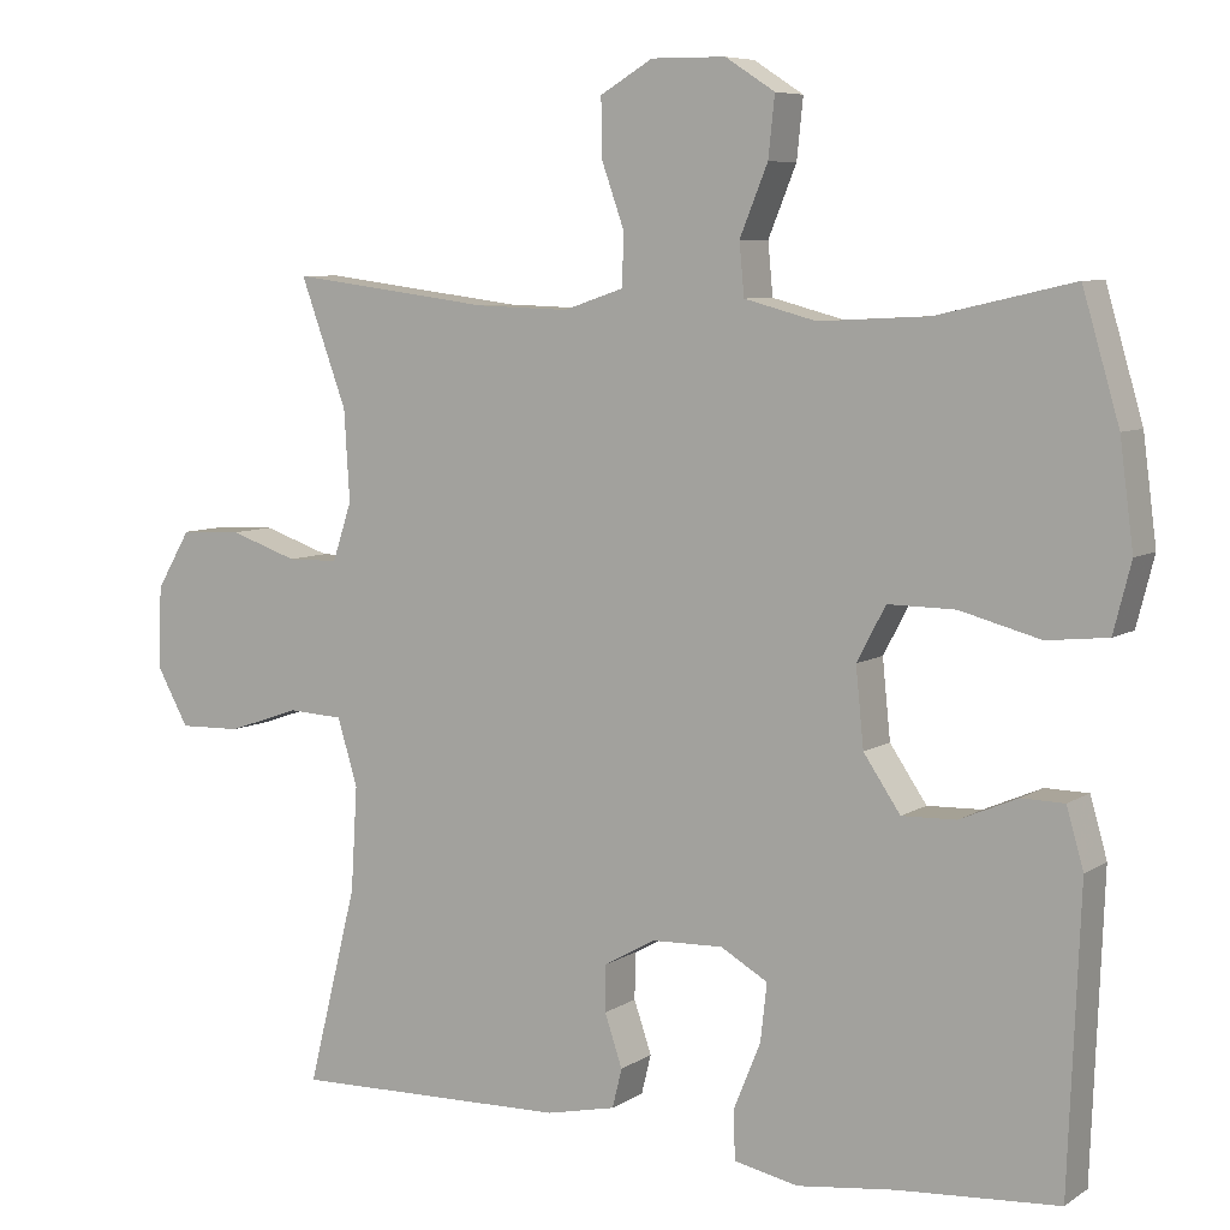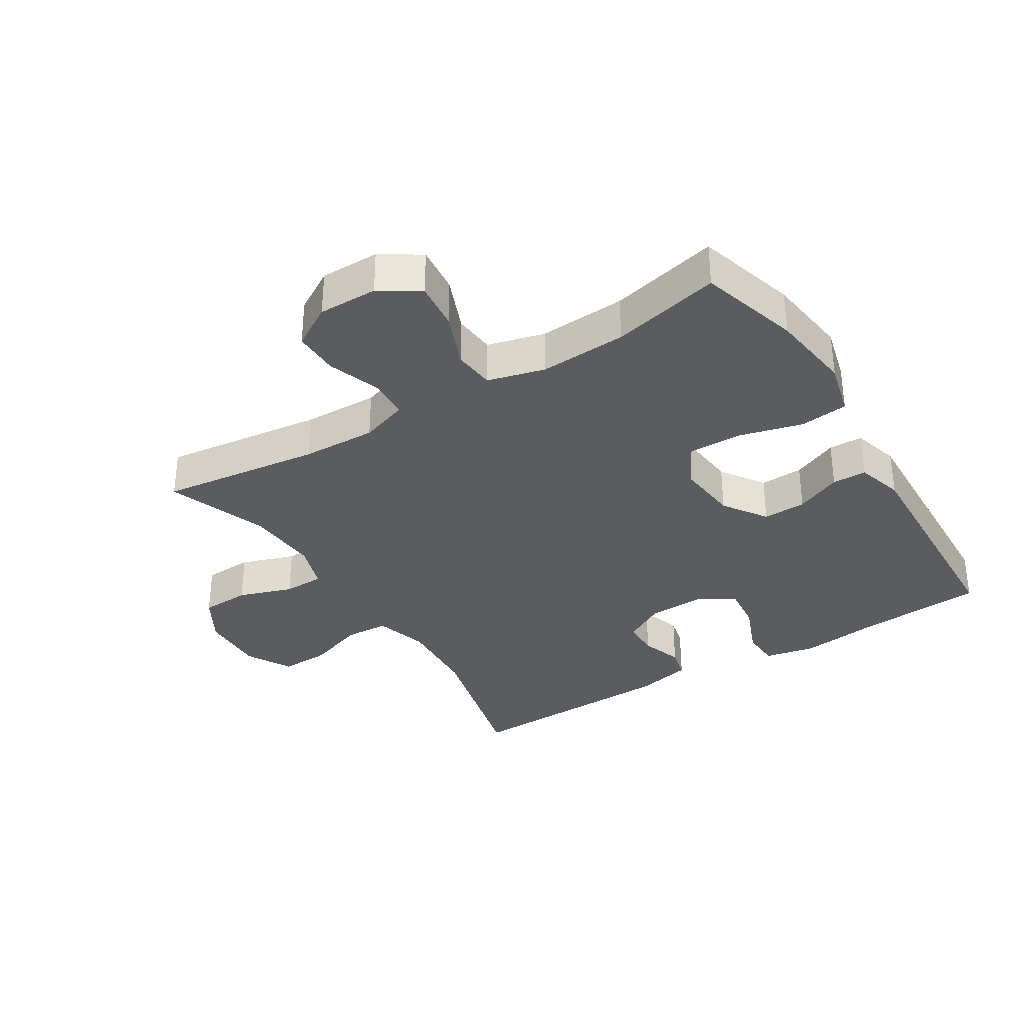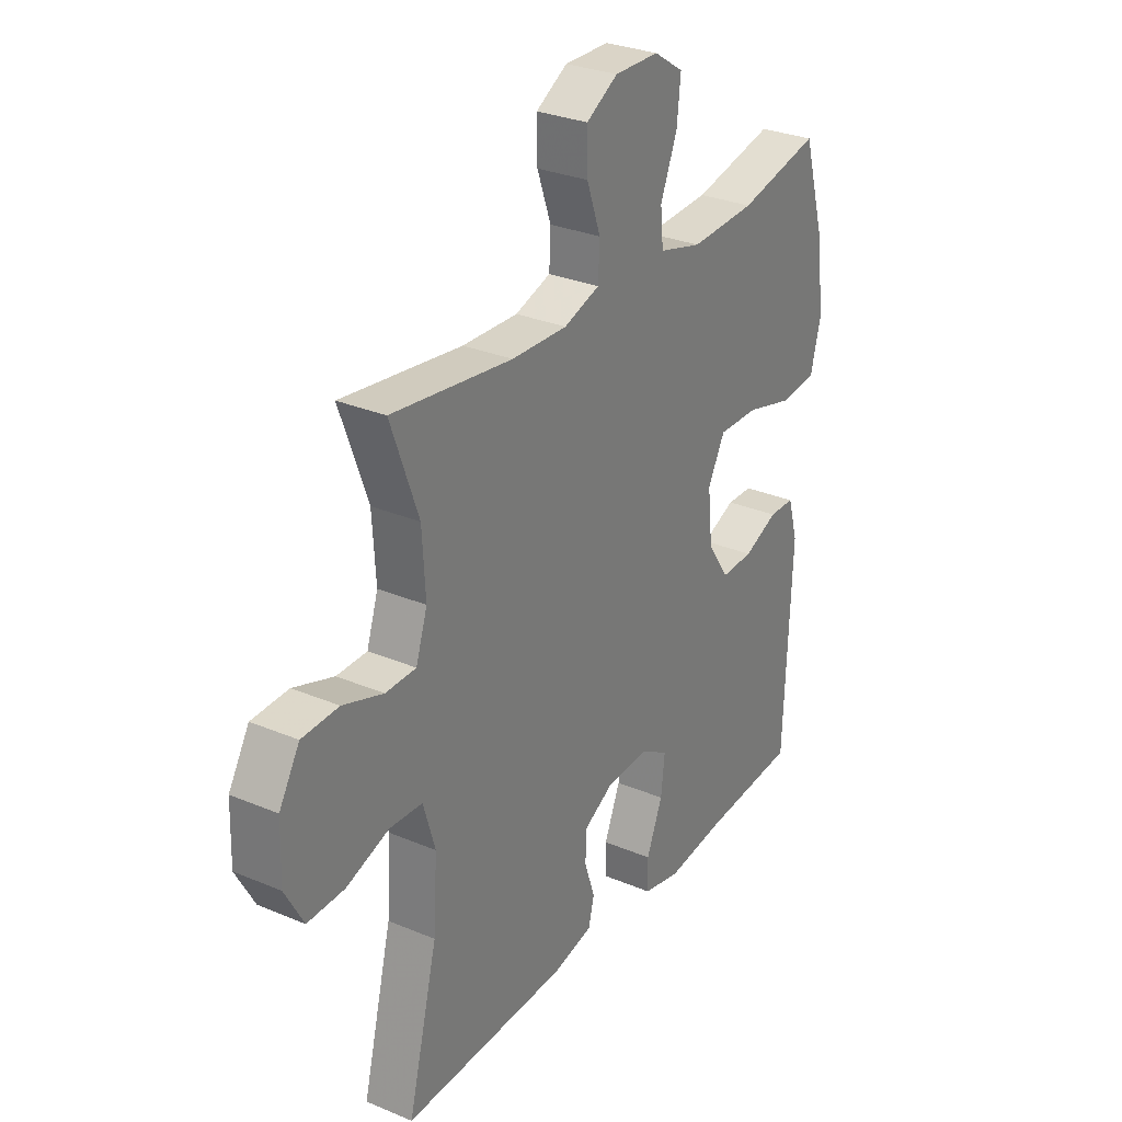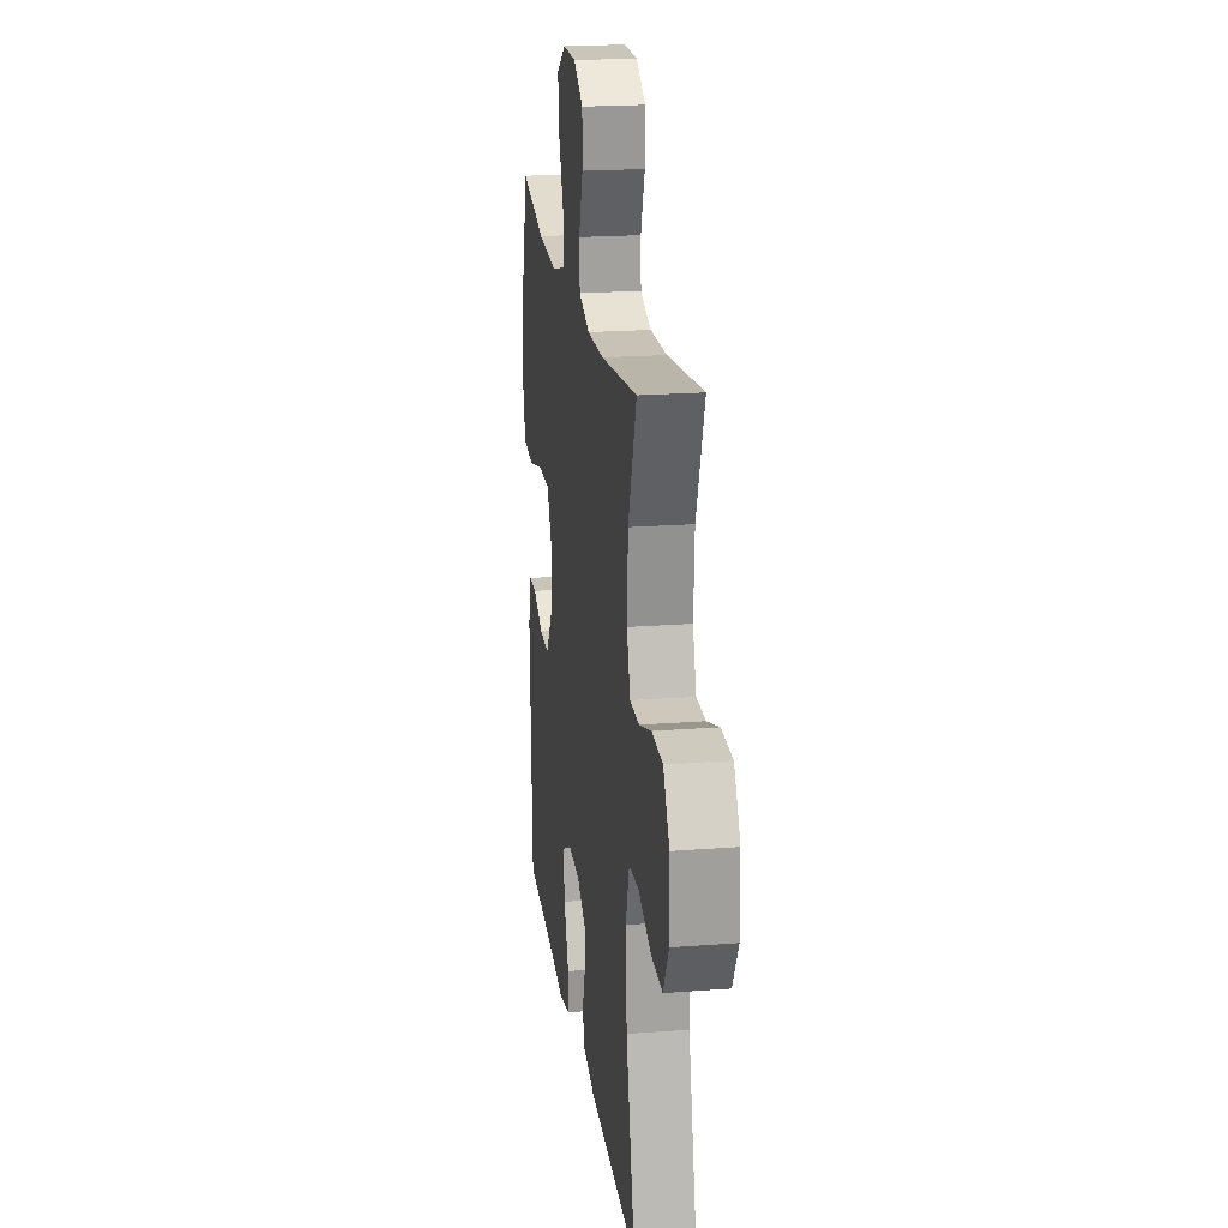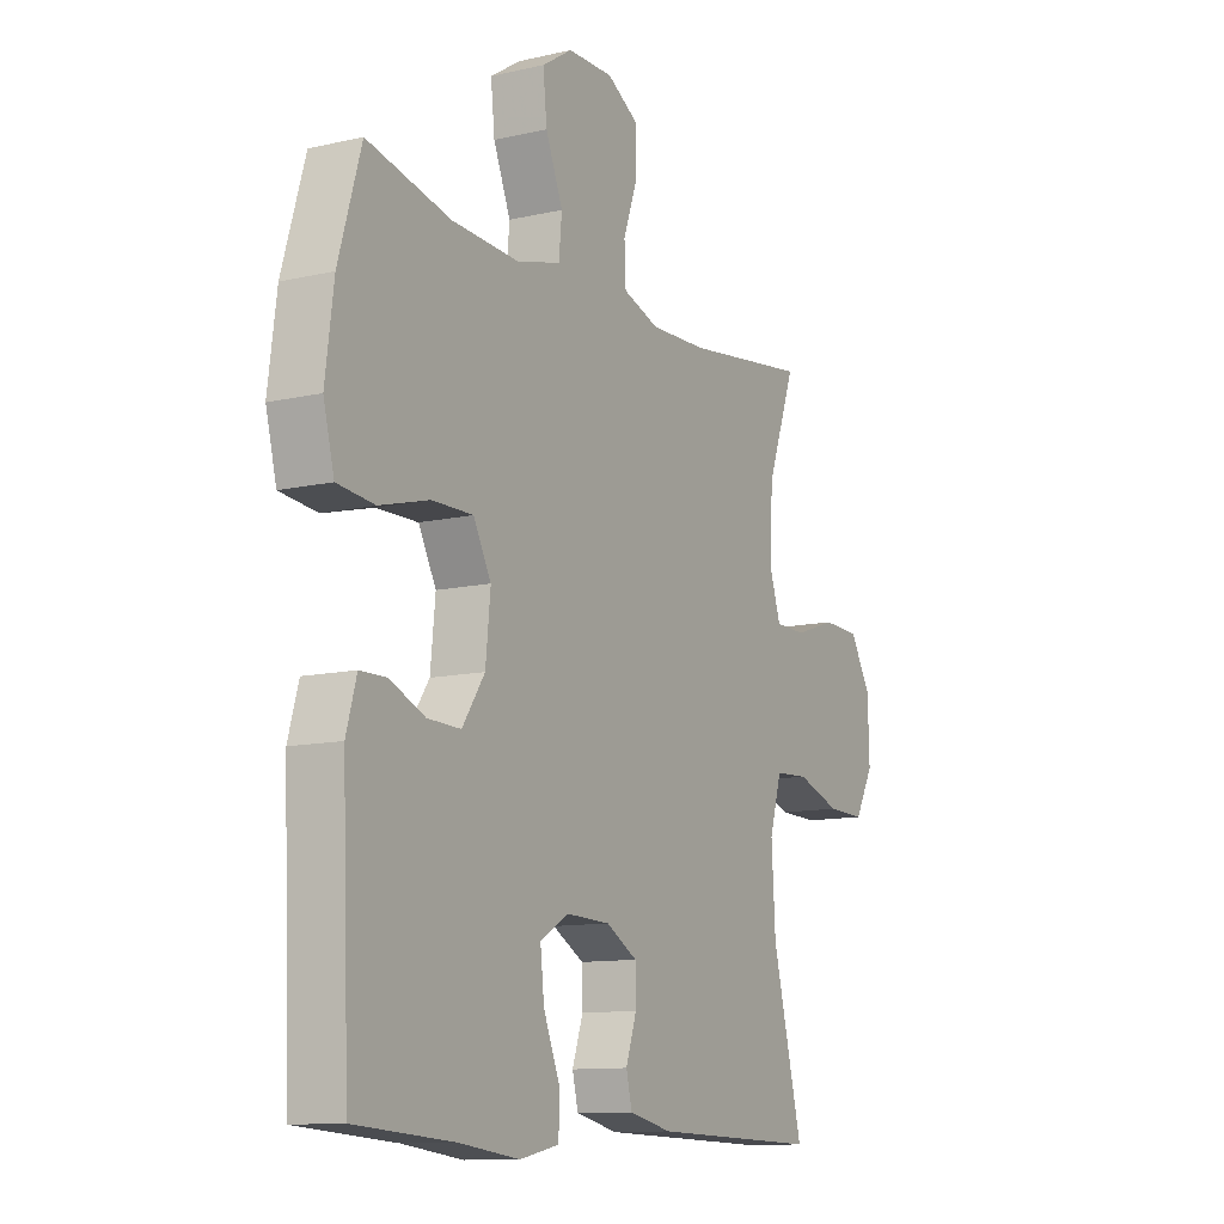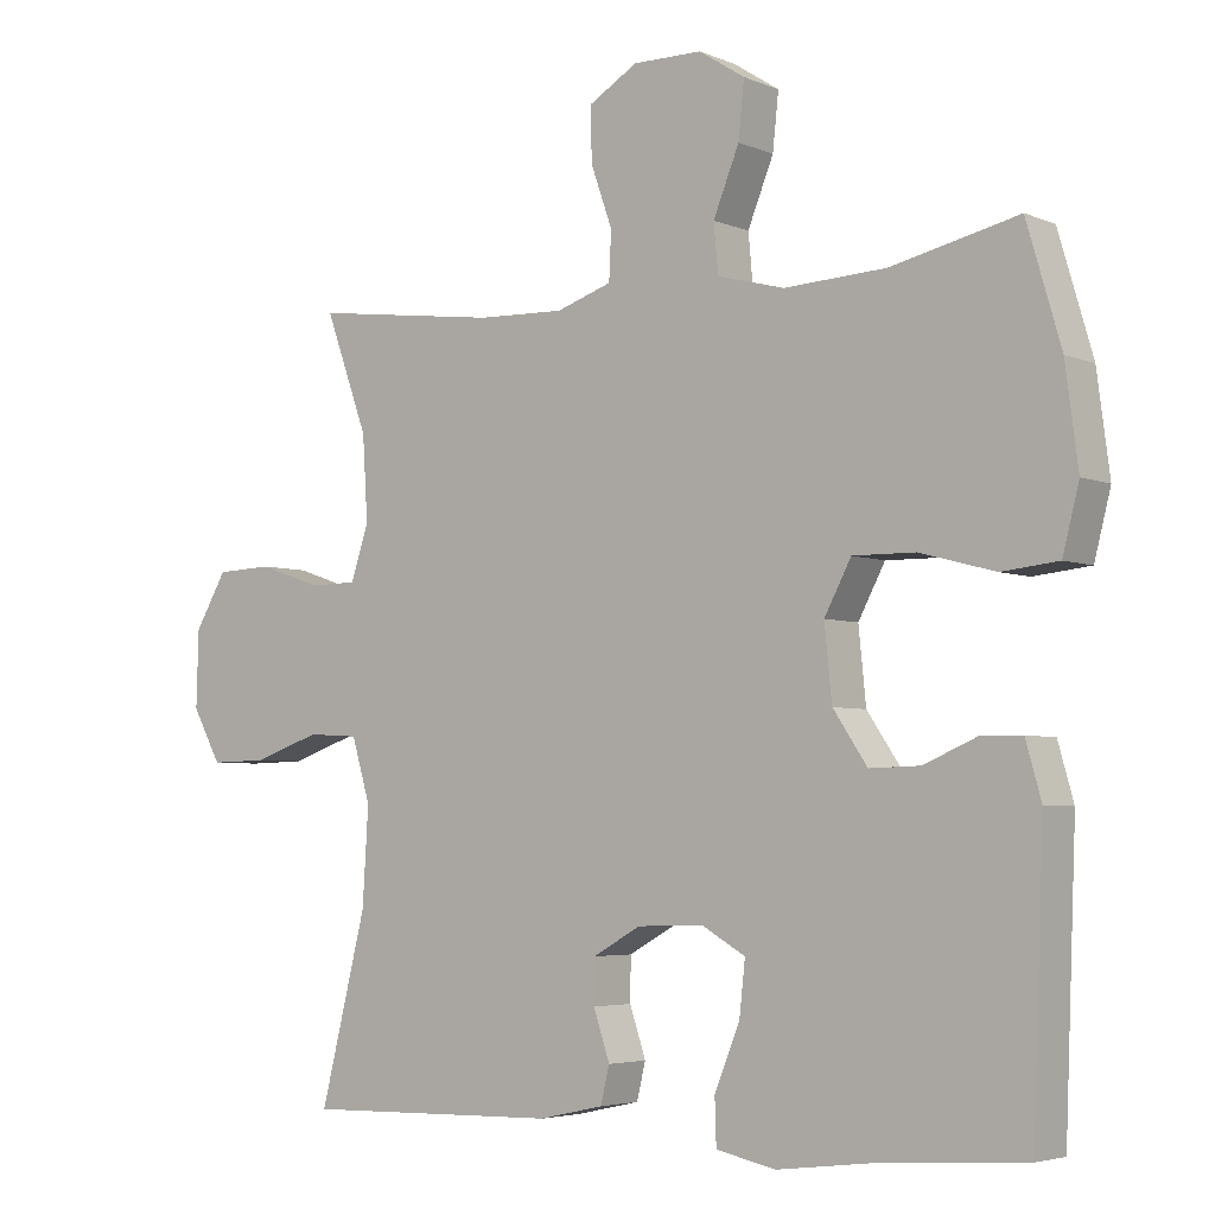
<metadata>
{"format":"obj","ext":"obj","renderer":"f3d","projection":"perspective","resolution":1024,"background":"white","views":[{"elev":7.0,"azim":30.0,"up":"+Z"},{"elev":-34.1,"azim":32.0,"up":"+Y"},{"elev":29.4,"azim":-58.1,"up":"+Z"},{"elev":20.9,"azim":-97.9,"up":"+Z"},{"elev":-11.4,"azim":119.3,"up":"+Z"},{"elev":-4.4,"azim":37.3,"up":"+Z"}]}
</metadata>
<code>
v -0.5 0.07 0.5
v -0.247 0.07 0.467
v -0.13 0.07 0.463
v -0.055 0.07 0.488
v -0.052 0.07 0.552
v -0.081 0.07 0.634
v -0.082 0.07 0.706
v -0.016 0.07 0.745
v 0.077 0.07 0.744
v 0.139 0.07 0.704
v 0.131 0.07 0.629
v 0.096 0.07 0.543
v 0.102 0.07 0.478
v 0.192 0.07 0.454
v 0.329 0.07 0.461
v 0.5 0.07 0.5
v 0.546 0.07 0.343
v 0.563 0.07 0.212
v 0.541 0.07 0.126
v 0.465 0.07 0.118
v 0.364 0.07 0.145
v 0.28 0.07 0.146
v 0.244 0.07 0.078
v 0.254 0.07 -0.02
v 0.3 0.07 -0.088
v 0.368 0.07 -0.086
v 0.44 0.07 -0.055
v 0.494 0.07 -0.056
v 0.515 0.07 -0.13
v 0.5 0.07 -0.5
v 0.299 0.07 -0.514
v 0.176 0.07 -0.529
v 0.096 0.07 -0.512
v 0.094 0.07 -0.451
v 0.128 0.07 -0.368
v 0.136 0.07 -0.296
v 0.077 0.07 -0.262
v -0.012 0.07 -0.265
v -0.076 0.07 -0.301
v -0.077 0.07 -0.359
v -0.055 0.07 -0.424
v -0.067 0.07 -0.473
v -0.154 0.07 -0.492
v -0.5 0.07 -0.5
v -0.438 0.07 -0.252
v -0.43 0.07 -0.122
v -0.455 0.07 -0.038
v -0.524 0.07 -0.034
v -0.614 0.07 -0.065
v -0.692 0.07 -0.067
v -0.731 0.07 0.004
v -0.728 0.07 0.107
v -0.685 0.07 0.18
v -0.608 0.07 0.183
v -0.523 0.07 0.154
v -0.459 0.07 0.155
v -0.435 0.07 0.228
v -0.442 0.07 0.341
v -0.5 0 0.5
v -0.247 0 0.467
v -0.13 0 0.463
v -0.055 0 0.488
v -0.052 0 0.552
v -0.081 0 0.634
v -0.082 0 0.706
v -0.016 0 0.745
v 0.077 0 0.744
v 0.139 0 0.704
v 0.131 0 0.629
v 0.096 0 0.543
v 0.102 0 0.478
v 0.192 0 0.454
v 0.329 0 0.461
v 0.5 0 0.5
v 0.546 0 0.343
v 0.563 0 0.212
v 0.541 0 0.126
v 0.465 0 0.118
v 0.364 0 0.145
v 0.28 0 0.146
v 0.244 0 0.078
v 0.254 0 -0.02
v 0.3 0 -0.088
v 0.368 0 -0.086
v 0.44 0 -0.055
v 0.494 0 -0.056
v 0.515 0 -0.13
v 0.5 0 -0.5
v 0.299 0 -0.514
v 0.176 0 -0.529
v 0.096 0 -0.512
v 0.094 0 -0.451
v 0.128 0 -0.368
v 0.136 0 -0.296
v 0.077 0 -0.262
v -0.012 0 -0.265
v -0.076 0 -0.301
v -0.077 0 -0.359
v -0.055 0 -0.424
v -0.067 0 -0.473
v -0.154 0 -0.492
v -0.5 0 -0.5
v -0.438 0 -0.252
v -0.43 0 -0.122
v -0.455 0 -0.038
v -0.524 0 -0.034
v -0.614 0 -0.065
v -0.692 0 -0.067
v -0.731 0 0.004
v -0.728 0 0.107
v -0.685 0 0.18
v -0.608 0 0.183
v -0.523 0 0.154
v -0.459 0 0.155
v -0.435 0 0.228
v -0.442 0 0.341
f 52 53 54 55
f 52 55 56
f 51 52 56
f 48 49 50 51
f 47 48 51 56
f 46 47 56 57
f 42 43 44 45
f 40 41 42 45
f 39 40 45 46
f 38 39 46 57
f 32 33 34 35
f 31 32 35 36
f 30 31 36
f 29 30 36 37
f 26 27 28 29
f 25 26 29 37
f 18 19 20 21
f 18 21 22
f 15 16 17 18
f 14 15 18 22
f 13 14 22 23
f 9 10 11 12
f 9 12 13
f 8 9 13
f 5 6 7 8
f 4 5 8 13
f 3 4 13 23
f 58 1 2
f 24 25 37 38
f 24 38 57 58
f 23 24 58
f 2 3 23 58
f 113 112 111 110
f 114 113 110
f 114 110 109
f 109 108 107 106
f 114 109 106 105
f 115 114 105 104
f 103 102 101 100
f 103 100 99 98
f 104 103 98 97
f 115 104 97 96
f 93 92 91 90
f 94 93 90 89
f 94 89 88
f 95 94 88 87
f 87 86 85 84
f 95 87 84 83
f 79 78 77 76
f 80 79 76
f 76 75 74 73
f 80 76 73 72
f 81 80 72 71
f 70 69 68 67
f 71 70 67
f 71 67 66
f 66 65 64 63
f 71 66 63 62
f 81 71 62 61
f 60 59 116
f 96 95 83 82
f 116 115 96 82
f 116 82 81
f 116 81 61 60
f 1 59 60 2
f 2 60 61 3
f 3 61 62 4
f 4 62 63 5
f 5 63 64 6
f 6 64 65 7
f 7 65 66 8
f 8 66 67 9
f 9 67 68 10
f 10 68 69 11
f 11 69 70 12
f 12 70 71 13
f 13 71 72 14
f 14 72 73 15
f 15 73 74 16
f 16 74 75 17
f 17 75 76 18
f 18 76 77 19
f 19 77 78 20
f 20 78 79 21
f 21 79 80 22
f 22 80 81 23
f 23 81 82 24
f 24 82 83 25
f 25 83 84 26
f 26 84 85 27
f 27 85 86 28
f 28 86 87 29
f 29 87 88 30
f 30 88 89 31
f 31 89 90 32
f 32 90 91 33
f 33 91 92 34
f 34 92 93 35
f 35 93 94 36
f 36 94 95 37
f 37 95 96 38
f 38 96 97 39
f 39 97 98 40
f 40 98 99 41
f 41 99 100 42
f 42 100 101 43
f 43 101 102 44
f 44 102 103 45
f 45 103 104 46
f 46 104 105 47
f 47 105 106 48
f 48 106 107 49
f 49 107 108 50
f 50 108 109 51
f 51 109 110 52
f 52 110 111 53
f 53 111 112 54
f 54 112 113 55
f 55 113 114 56
f 56 114 115 57
f 57 115 116 58
f 58 116 59 1

</code>
